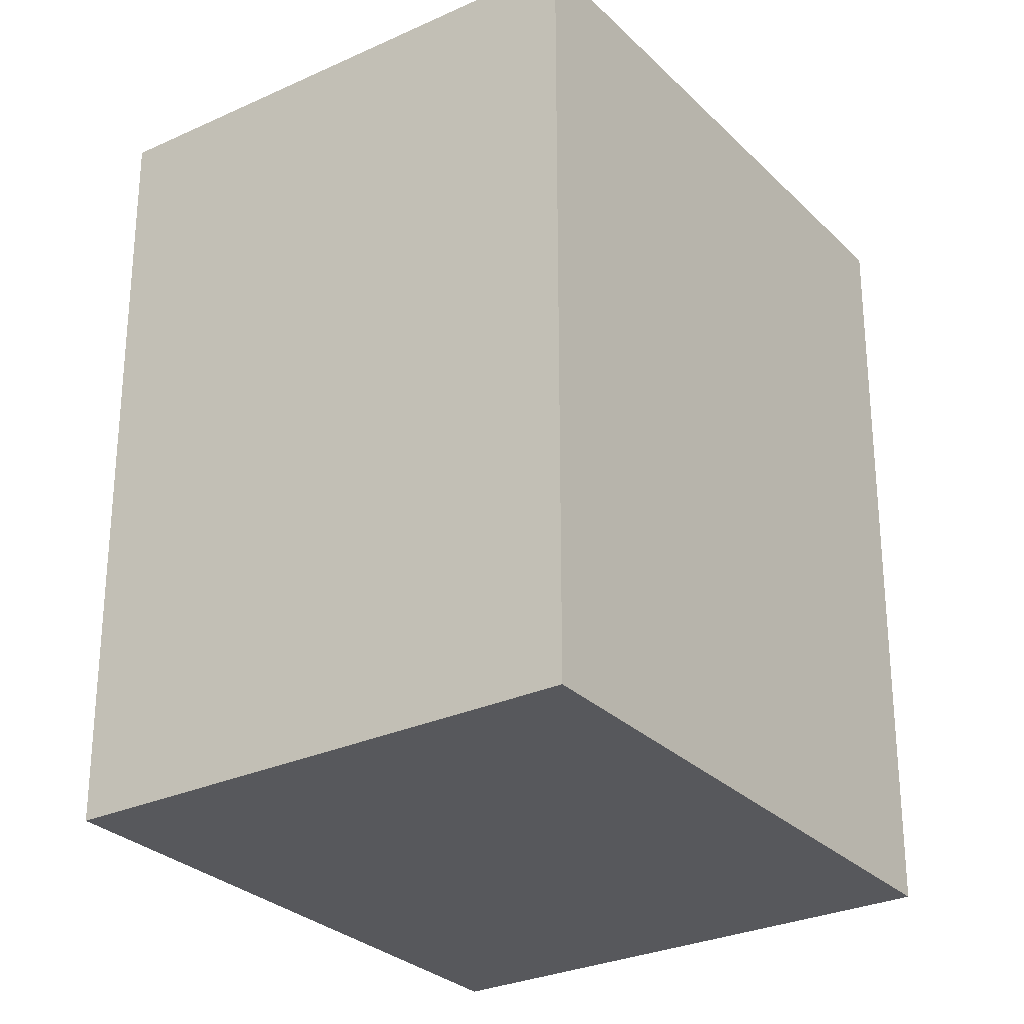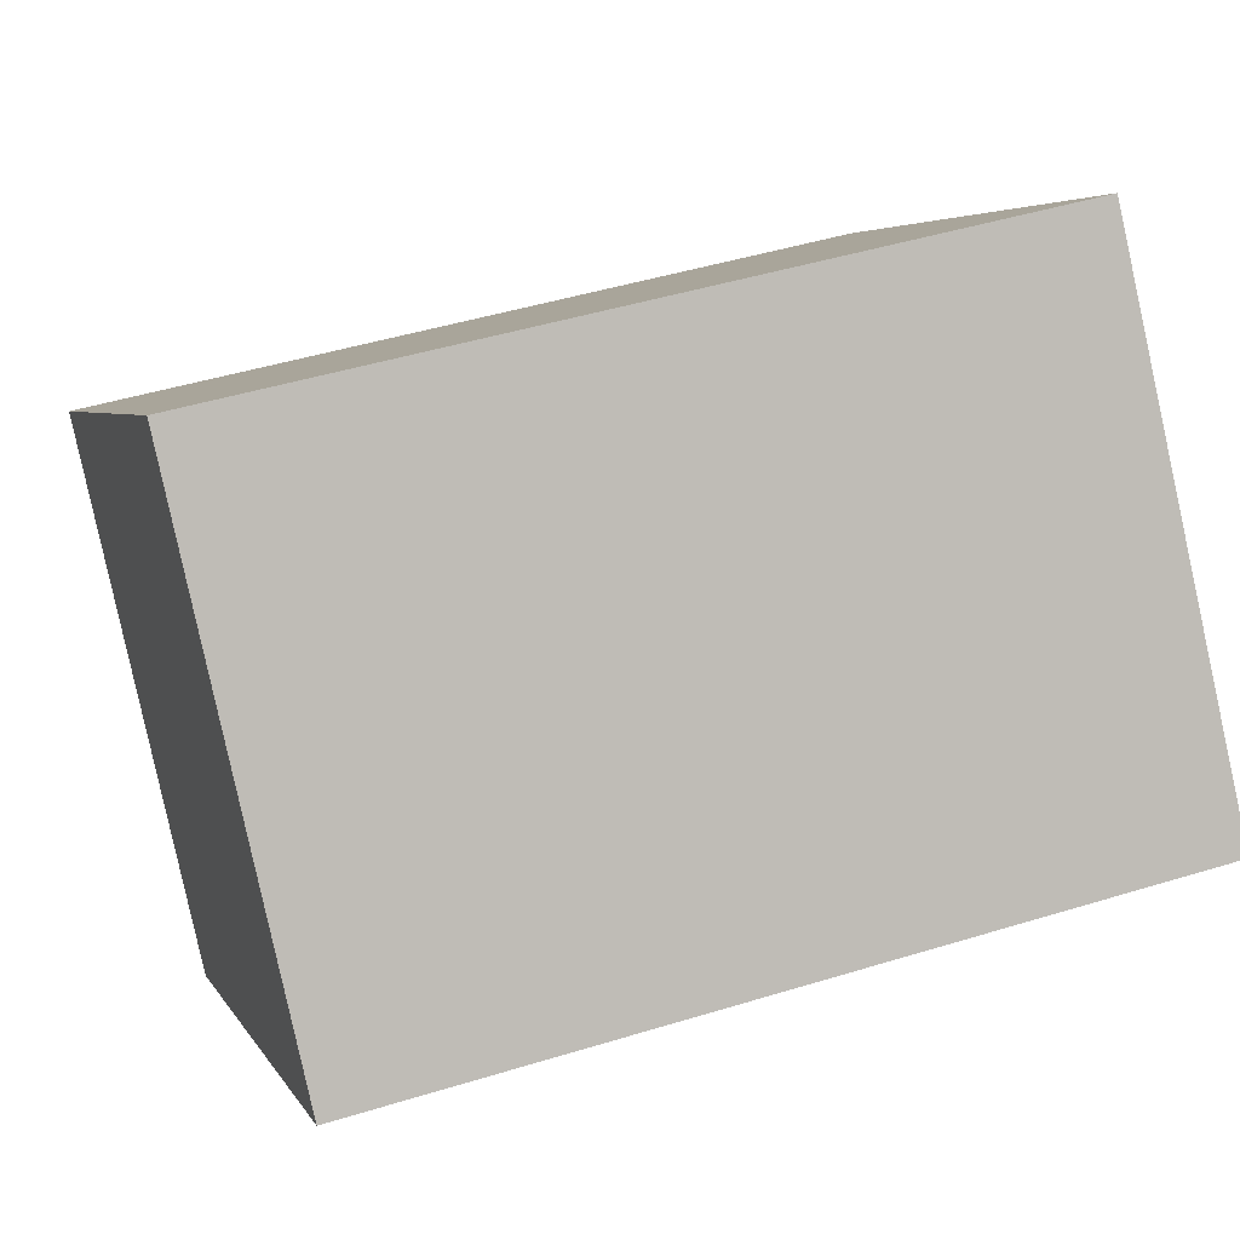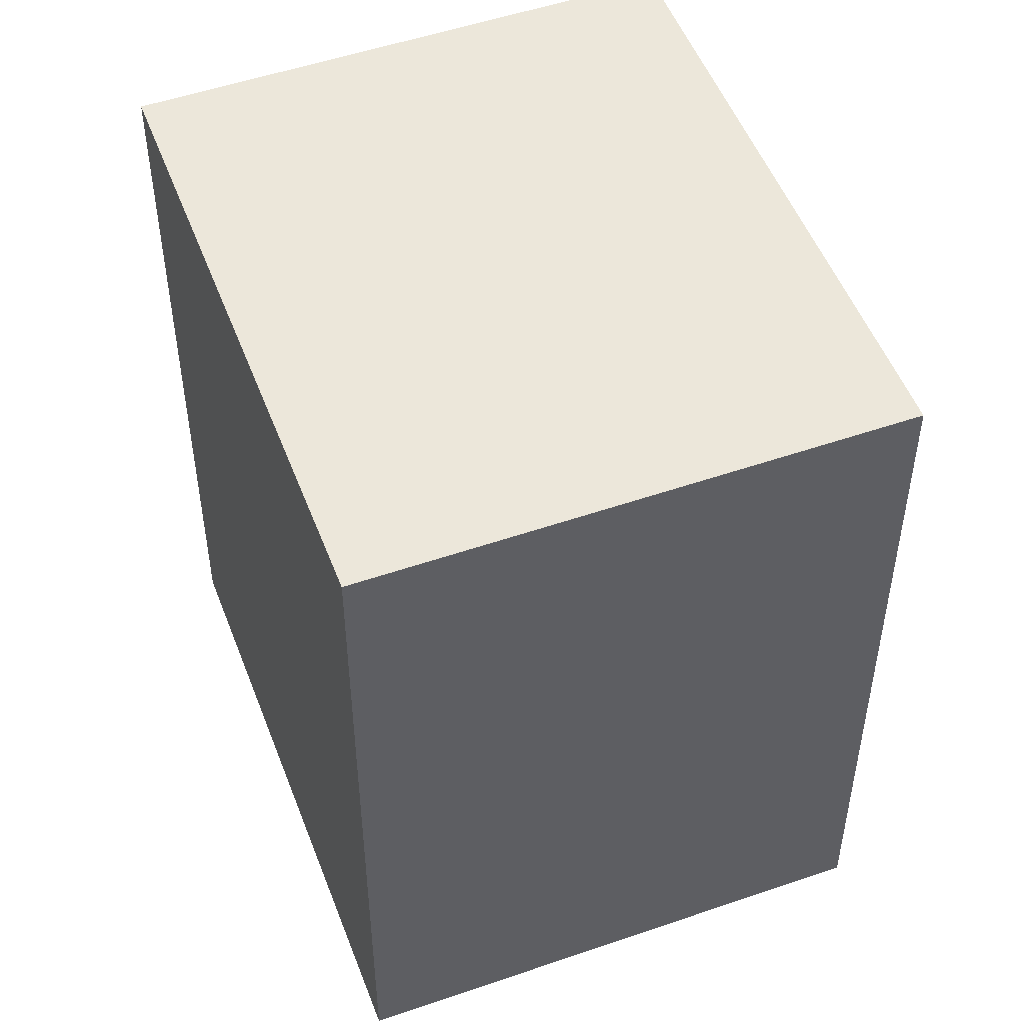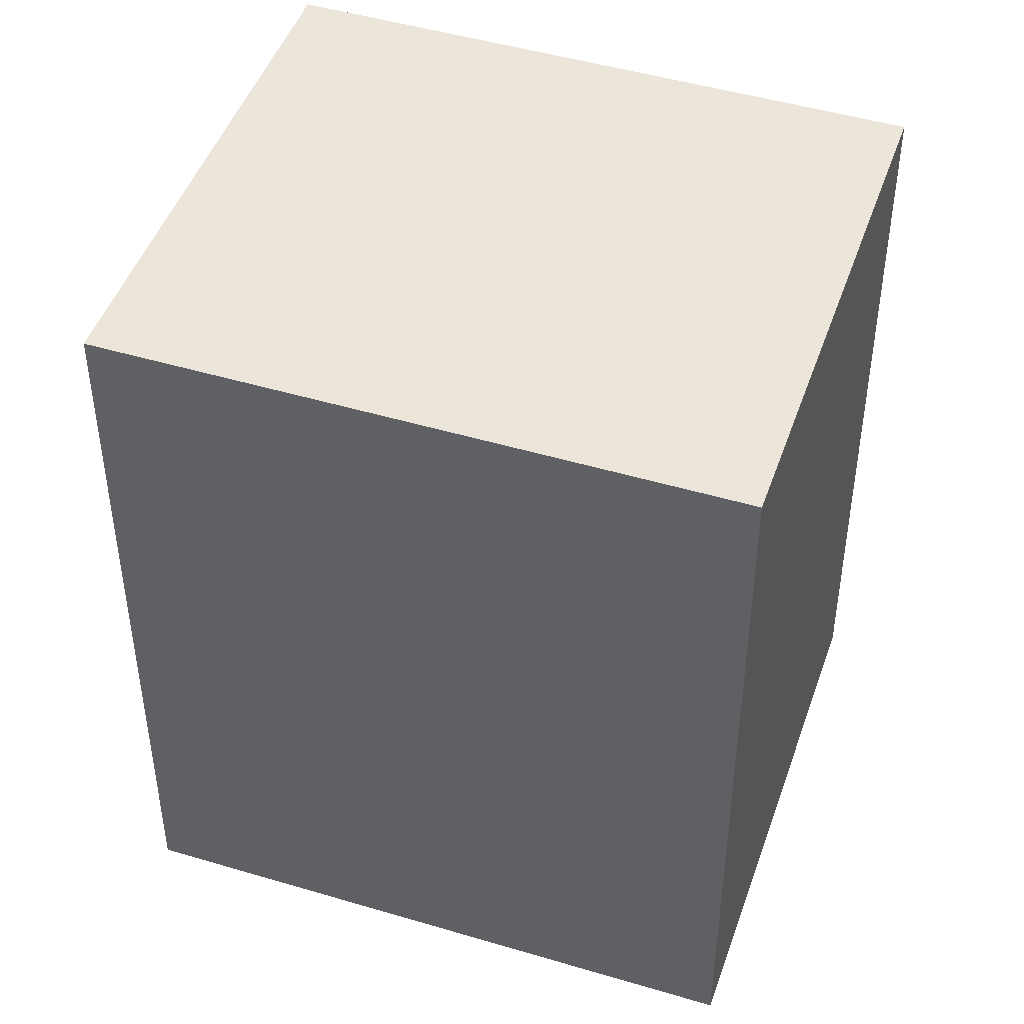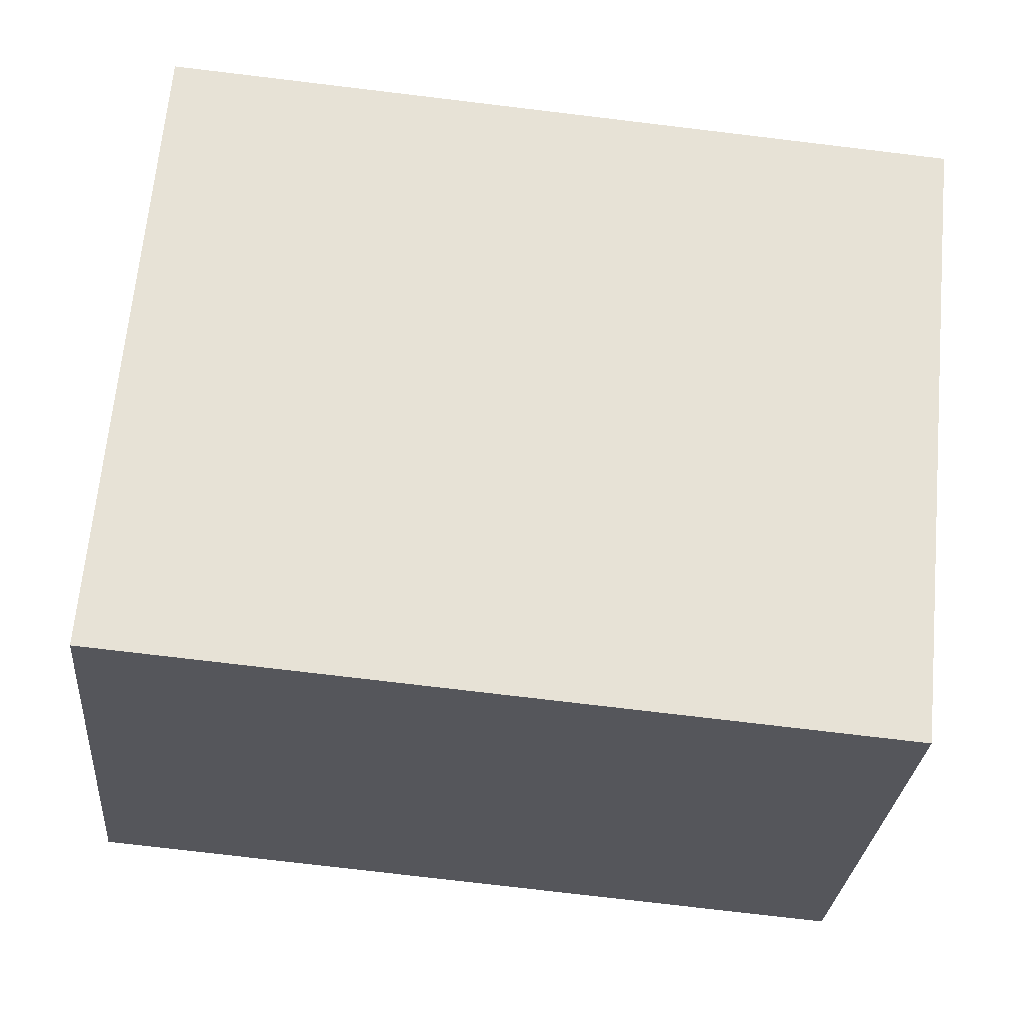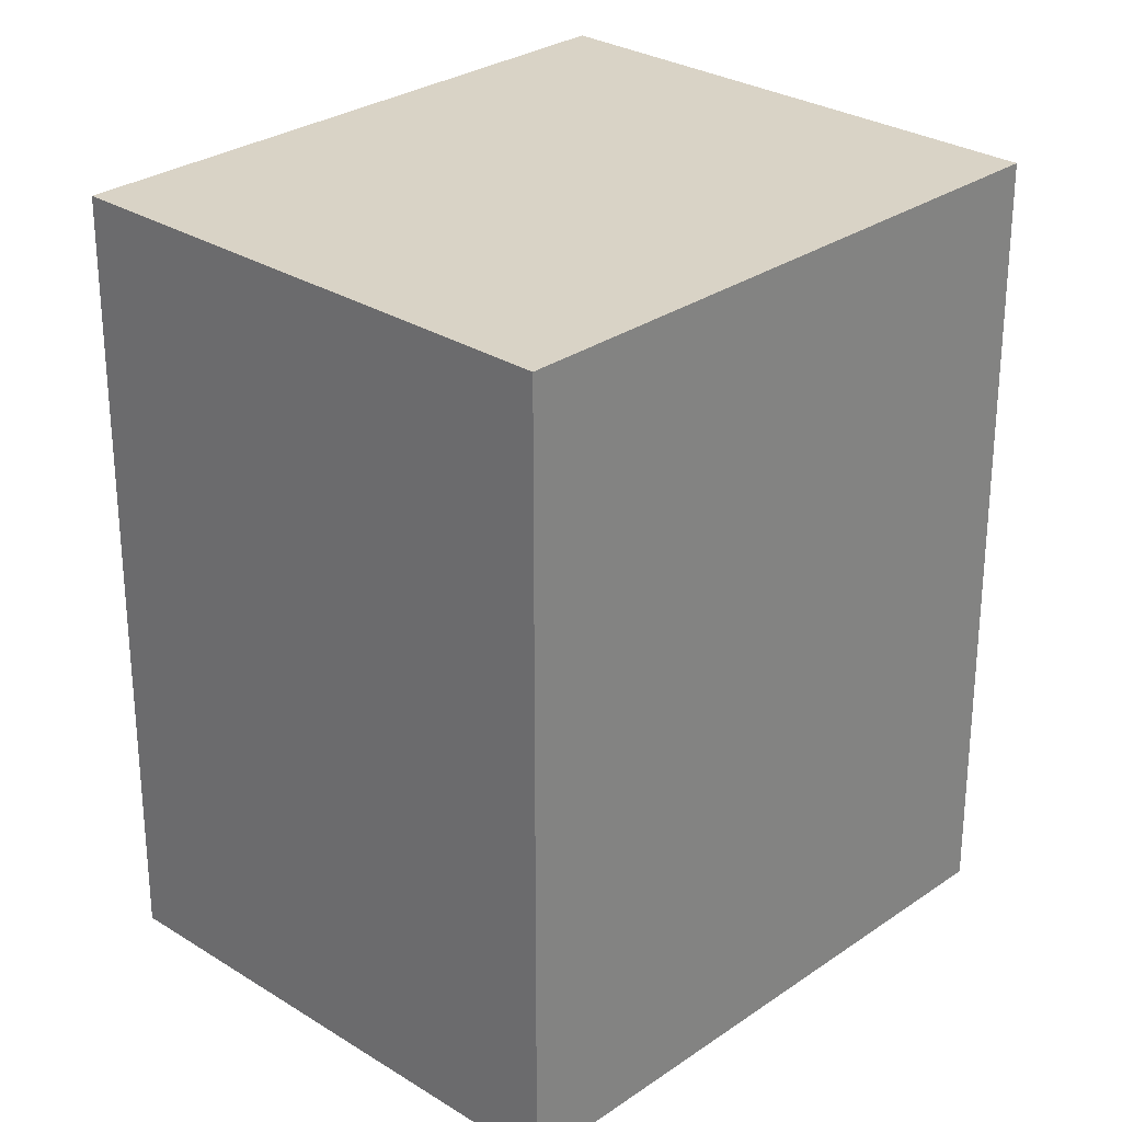
<metadata>
{"format":"obj","ext":"obj","renderer":"f3d","projection":"perspective","resolution":1024,"background":"white","views":[{"elev":-28.4,"azim":-94.9,"up":"+Y"},{"elev":45.5,"azim":70.4,"up":"+Z"},{"elev":51.4,"azim":29.7,"up":"+Y"},{"elev":46.9,"azim":159.0,"up":"+Y"},{"elev":-76.4,"azim":83.2,"up":"+Z"},{"elev":28.3,"azim":-86.1,"up":"+Y"}]}
</metadata>
<code>
v  1.232 2.759 -1.482
v  1.725 2.759 1.434
v  2.957 2.759 -0.048
v  0 2.759 1.689e-16
v  2.957 2.939e-18 -0.048
v  1.232 9.075e-17 -1.482
v  0 0 0
v  1.725 -8.781e-17 1.434
g defaultobject
f 1 2 3
f 2 1 4
f 5 1 3
f 1 5 6
f 6 4 1
f 4 6 7
f 7 2 4
f 2 7 8
f 8 3 2
f 3 8 5
f 8 6 5
f 6 8 7

</code>
